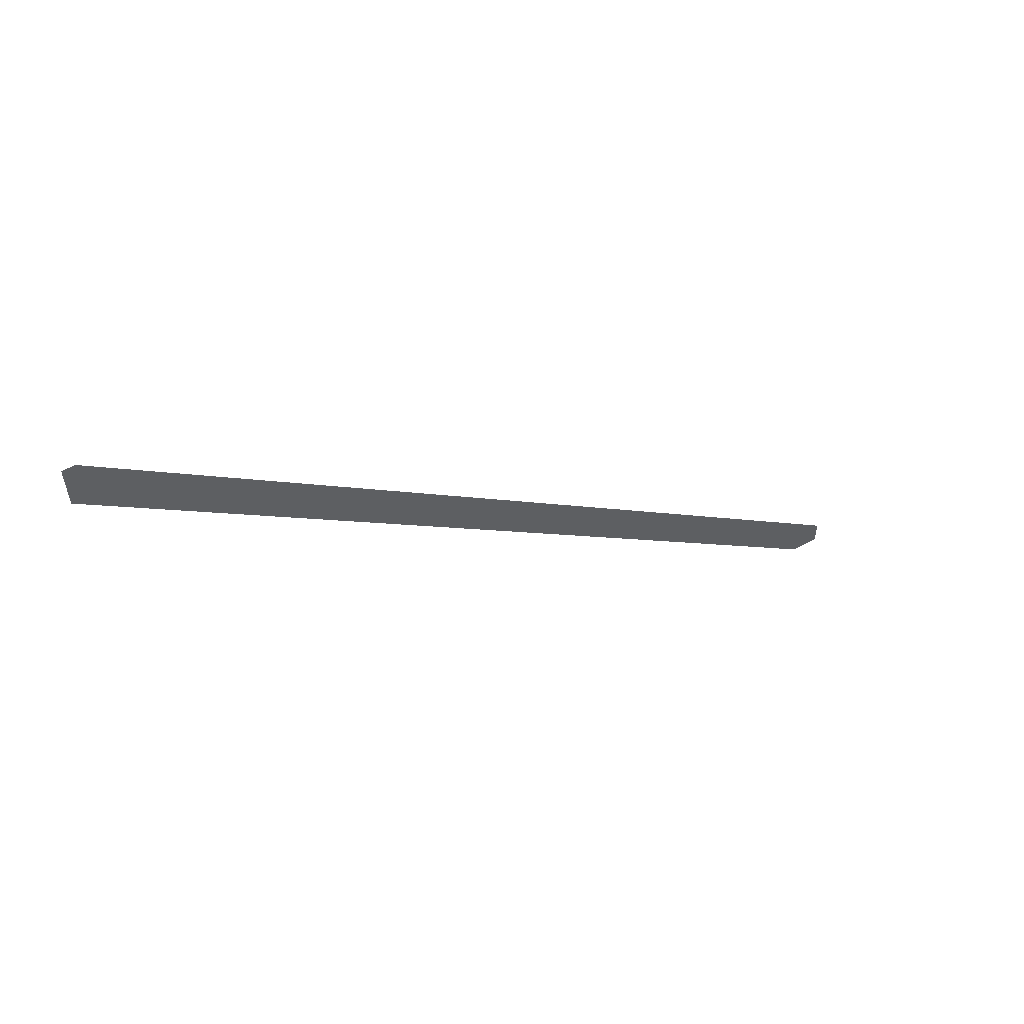
<metadata>
{"format":"obj","ext":"obj","renderer":"f3d","projection":"perspective","resolution":1024,"background":"white","views":[{"elev":56.7,"azim":-119.7,"up":"+Z"}]}
</metadata>
<code>
o 1147
v 2204 1875 10.48
v 2204 1871 6.85
v 2204 1871 6.996
v 2204 1871 6.85
v 2204 1875 10.48
v 2204 1871 6.85
v 2204 1871 6.85
v 2204 1875 10.48
v 2204 1875 10.25
v 2204 1875 10.25
v 2204 1875 10.48
v 2204 1875 10.48
v 2204 1871 6.85
v 2204 1875 10.25
v 2204 1871 6.85
v 2204 1871 6.996
v 2204 1871 6.85
v 2204 1871 6.996
v 2204 1871 6.85
v 2204 1875 10.48
f 1 2 3
f 4 5 6
f 7 8 9
f 10 8 11
f 12 13 9
f 12 14 11
f 15 16 17
f 18 19 20

</code>
